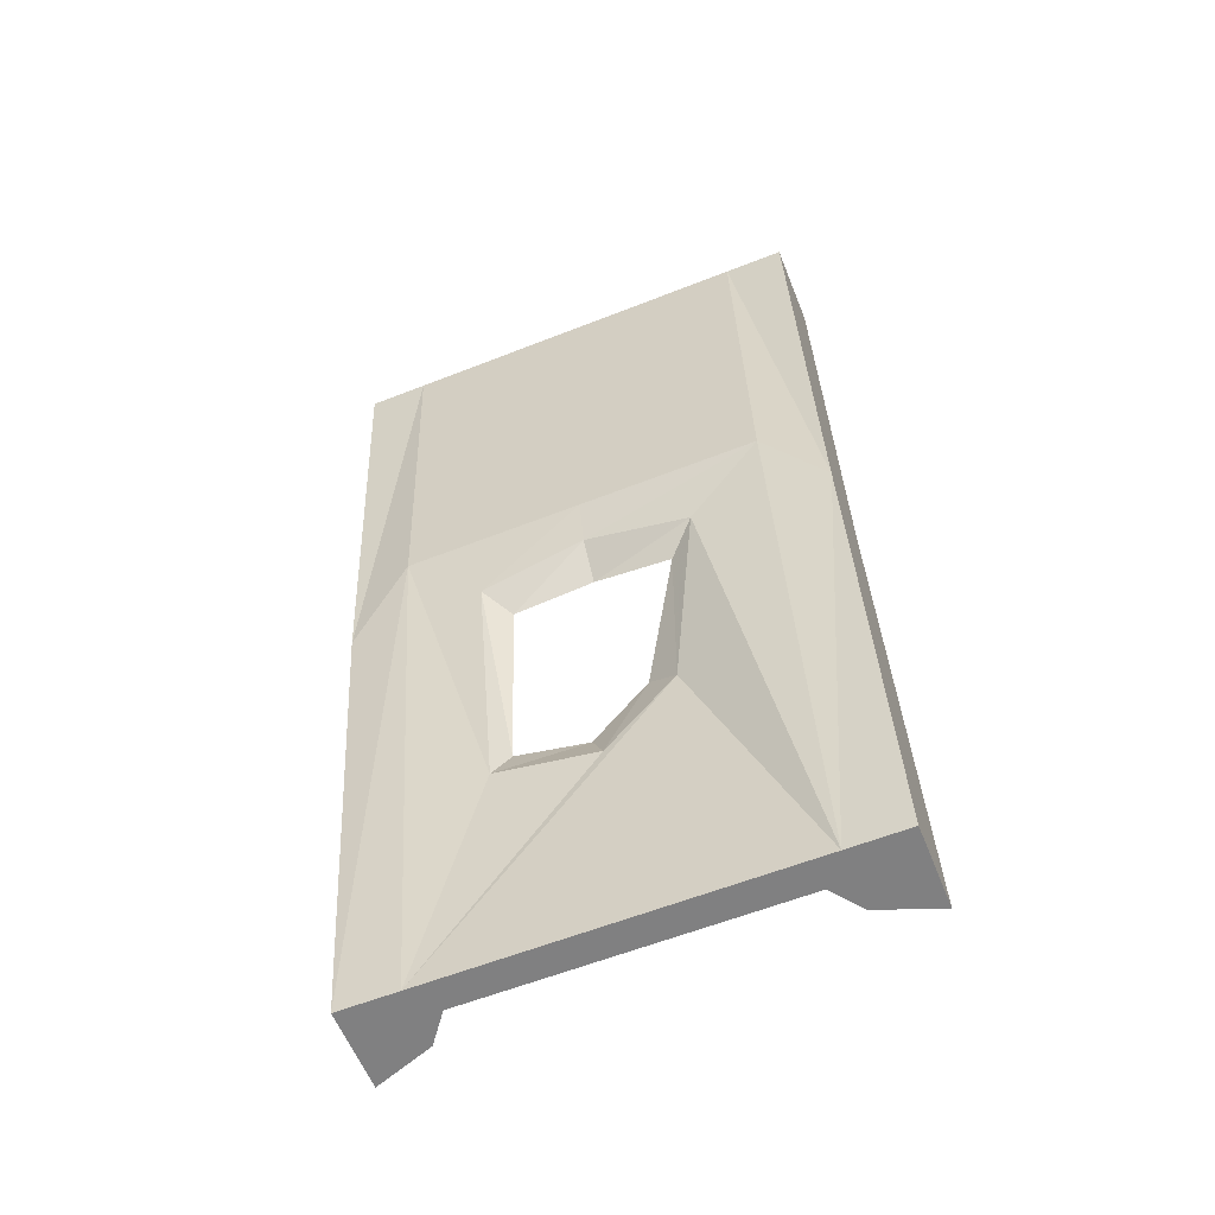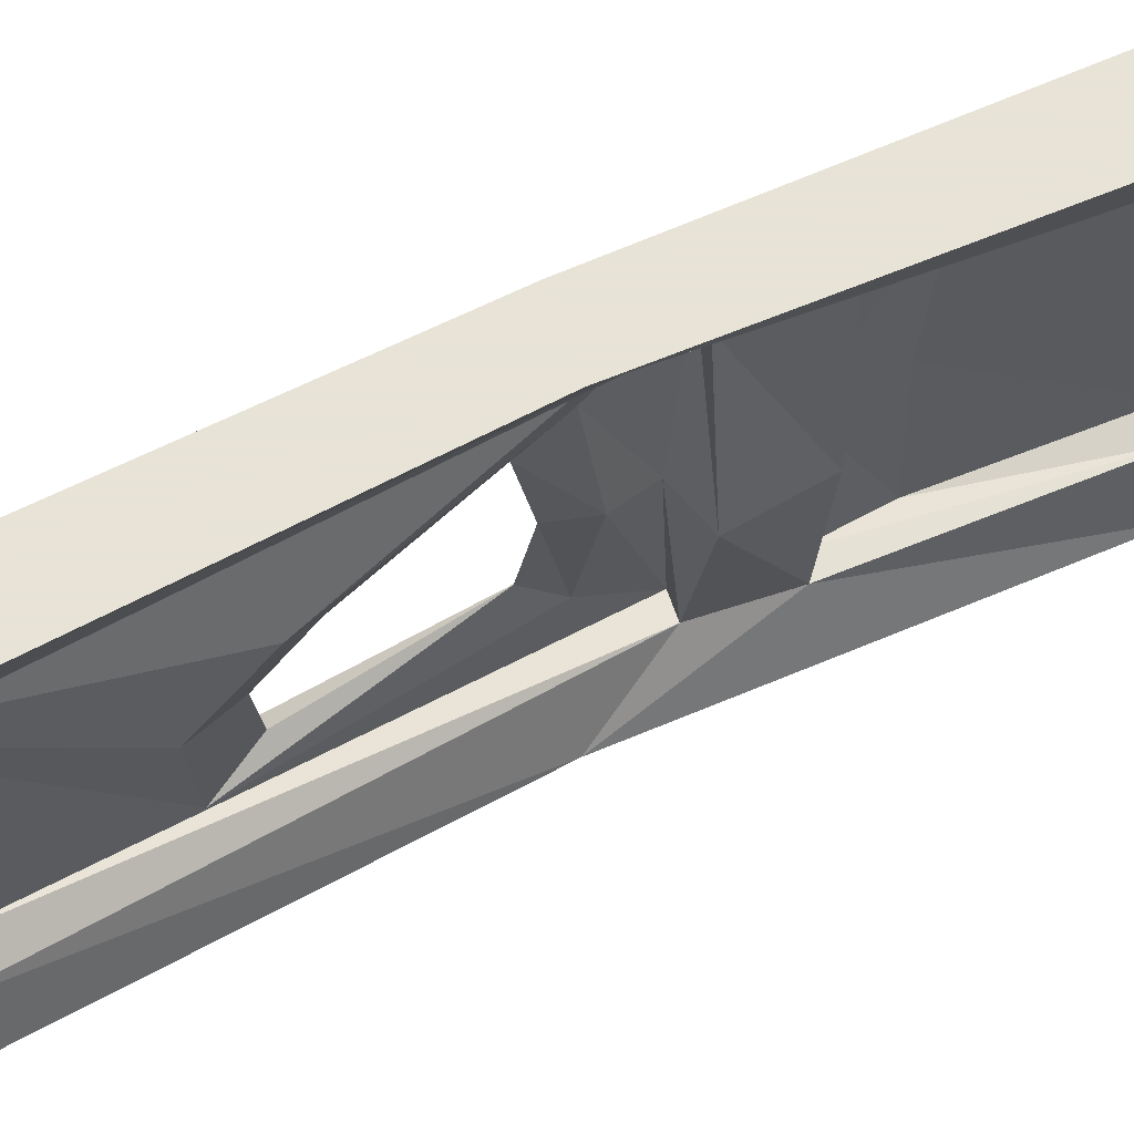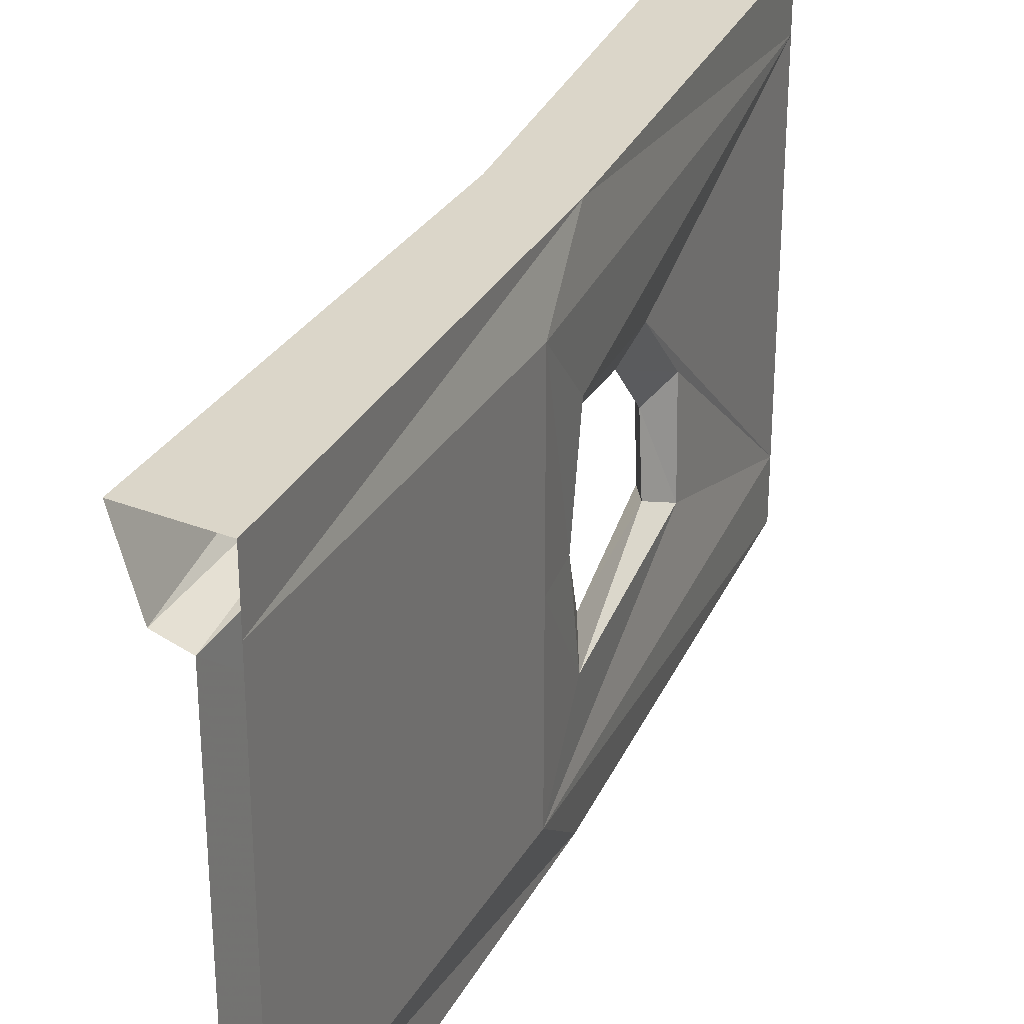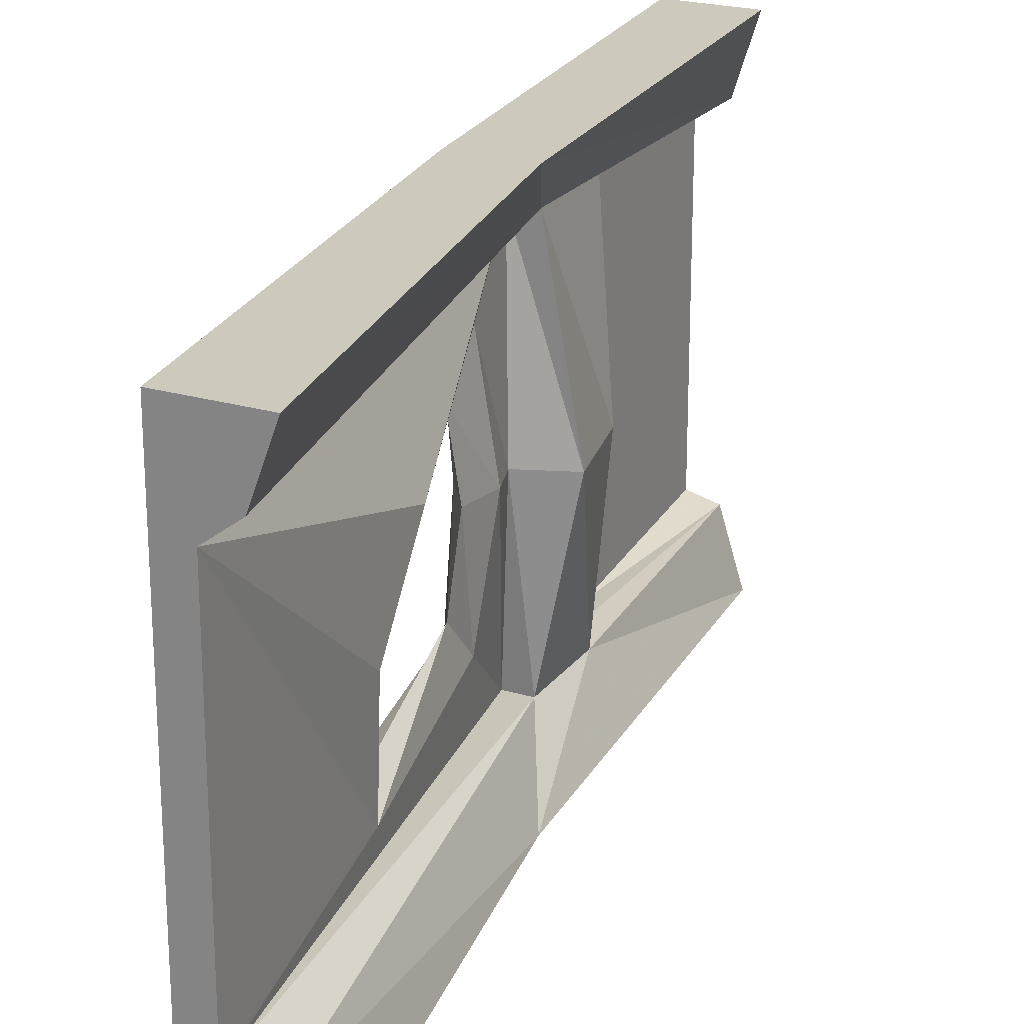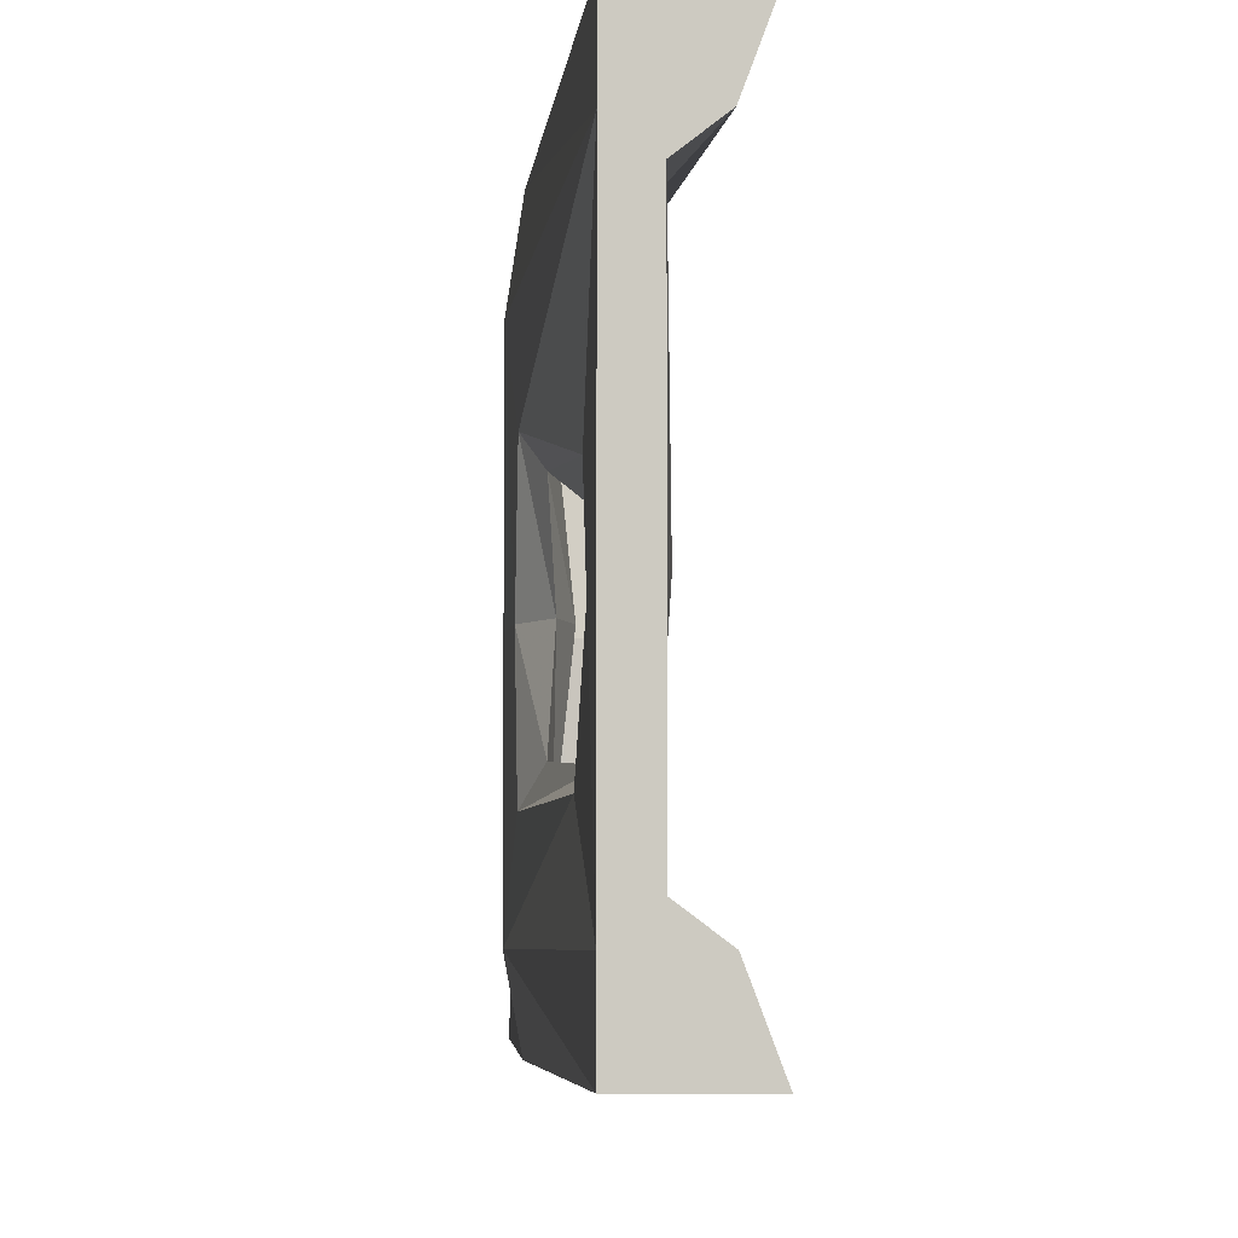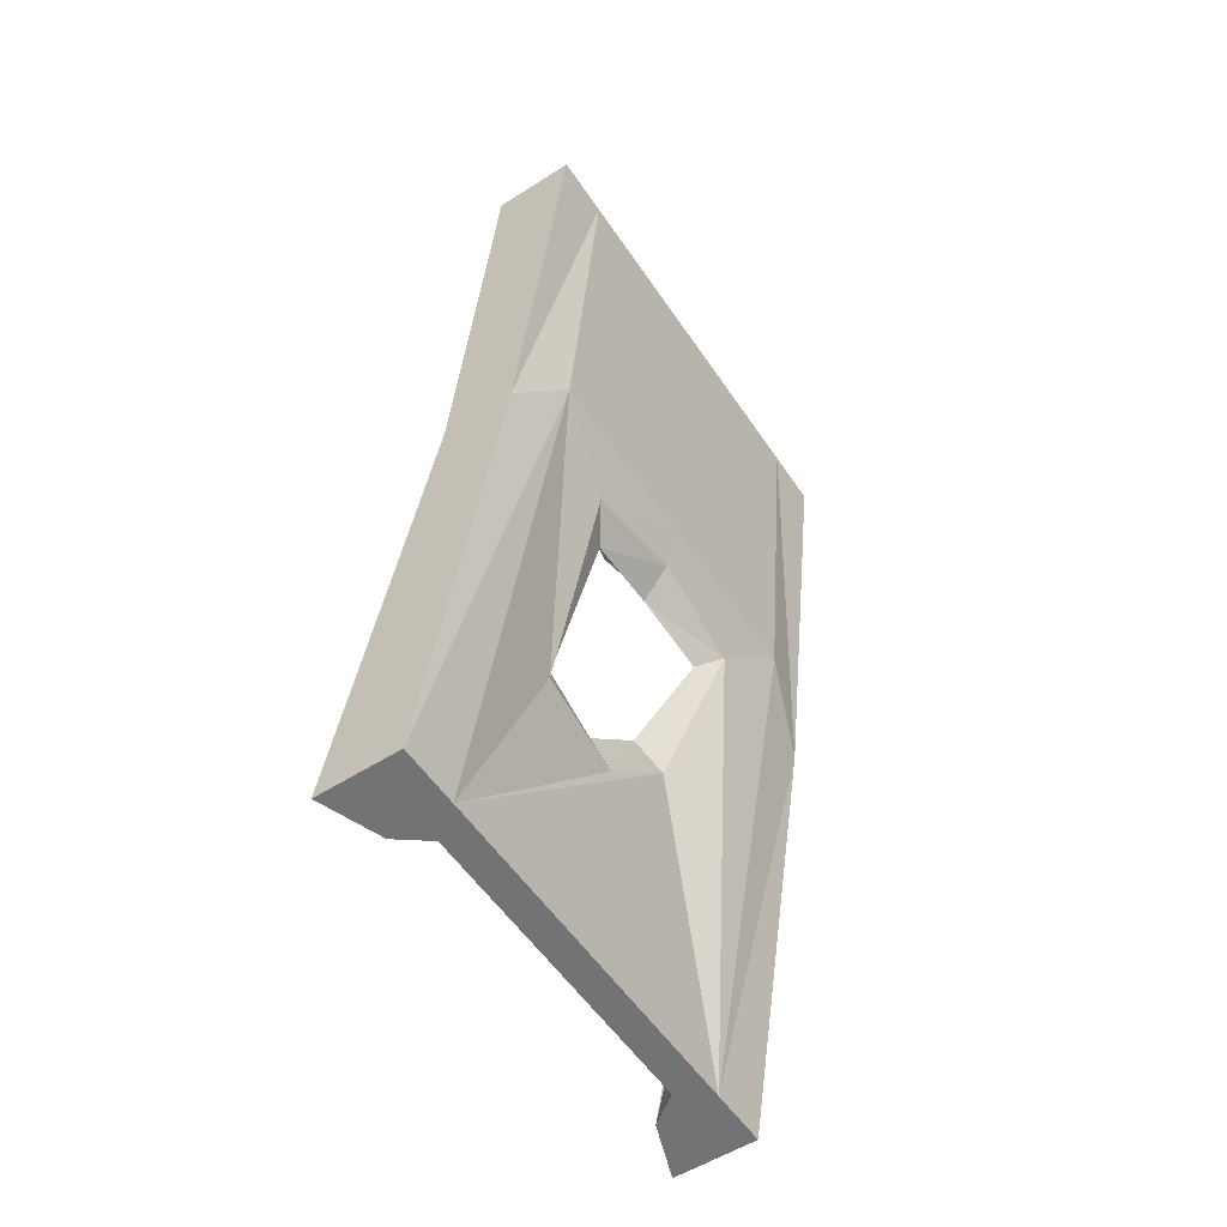
<metadata>
{"format":"obj","ext":"obj","renderer":"f3d","projection":"perspective","resolution":1024,"background":"white","views":[{"elev":-60.2,"azim":-68.1,"up":"+Y"},{"elev":62.6,"azim":71.5,"up":"+Z"},{"elev":30.1,"azim":-150.1,"up":"+Z"},{"elev":22.7,"azim":27.1,"up":"+Z"},{"elev":-5.1,"azim":3.6,"up":"+Z"},{"elev":-55.9,"azim":-146.4,"up":"+Y"}]}
</metadata>
<code>
v -0.3984 -0.5703 -0.375
v -0.3438 -0.5703 -0.375
v -0.375 0 -0.3516
v -0.4297 -0.4062 -0.375
v -0.4141 -0.5859 -0.007812
v -0.4297 -0.4219 0
v -0.4297 -0.3984 0.375
v -0.3984 -0.5547 0.375
v -0.3438 -0.5547 0.375
v -0.4375 0 0.3359
v -0.375 0 0.3516
v -0.25 -0.9297 0.5
v -0.3438 -0.7422 0.375
v -0.3125 -0.5625 -0.007812
v -0.2734 -0.7422 -0.007812
v -0.3438 -0.7578 -0.375
v -0.25 -0.9297 -0.5
v -0.3281 0 -0.5
v -0.3281 0 0.5
v -0.3984 -0.9297 0.5
v -0.25 -1.875 0.5
v -0.07812 -1.875 0.5
v -0.125 -1.875 0.375
v -0.3984 -0.7422 0.375
v -0.375 -0.7812 -0.007812
v -0.3984 -0.7578 -0.375
v -0.1875 -1.875 -0.3281
v -0.125 -1.875 -0.375
v -0.07812 -1.875 -0.5
v -0.3984 -0.9297 -0.5
v -0.5 0 -0.5
v -0.4375 0 -0.3359
v -0.1875 -1.875 0.3281
v -0.2188 -1.312 0.1641
v -0.3672 -0.8984 0.25
v -0.3438 -0.8672 0
v -0.3672 -0.9062 -0.25
v -0.2188 -1.445 -0.2266
v -0.25 -1.875 0.375
v -0.25 -1.875 -0.375
v -0.25 -1.875 -0.5
v -0.4375 -0.7656 -0.375
v -0.5 0 -0.375
v -0.4375 -0.7656 0.375
v -0.4062 -0.9219 0.2188
v -0.3047 -1.297 0.1406
v -0.2891 -1.438 -0.007812
v -0.3047 -1.414 -0.2188
v -0.5 0 0.375
v -0.5 0 0.5
v -0.4375 -0.7656 0
v -0.4141 -0.875 0
v -0.3594 -0.9531 0
v -0.3672 -0.9844 0.1641
v -0.2812 -1.25 0.07812
v -0.2656 -1.359 -0.03906
v -0.2812 -1.344 -0.1875
v -0.4062 -0.9219 -0.2188
v -0.3672 -0.9844 -0.1641
v -0.2031 -1.461 0
f 1 2 3
f 1 3 4
f 8 7 9
f 9 7 10
f 9 10 11
f 13 23 24
f 16 26 27
f 16 27 28
f 32 4 3
f 23 33 24
f 1 4 5
f 5 4 6
f 5 6 7
f 5 7 8
f 9 11 12
f 9 12 13
f 9 13 14
f 14 13 15
f 14 15 2
f 2 15 16
f 2 16 17
f 2 17 18
f 2 18 3
f 12 11 19
f 12 19 20
f 12 20 21
f 12 21 22
f 12 22 13
f 13 22 23
f 16 28 17
f 17 28 29
f 17 29 30
f 17 30 31
f 17 31 18
f 27 33 39
f 27 39 40
f 27 40 41
f 27 41 28
f 28 41 29
f 29 41 30
f 30 41 42
f 30 42 43
f 30 43 31
f 33 23 22
f 33 22 21
f 33 21 39
f 39 21 20
f 39 20 44
f 40 42 41
f 49 44 20
f 49 20 50
f 50 20 19
f 45 54 46
f 46 54 55
f 46 55 47
f 47 55 56
f 47 56 48
f 48 56 57
f 48 57 58
f 54 35 55
f 55 35 34
f 55 34 56
f 56 34 60
f 56 60 57
f 57 60 38
f 57 38 59
f 57 59 58
f 38 37 59
f 13 24 15
f 15 24 25
f 15 25 16
f 16 25 26
f 10 7 6
f 10 6 32
f 32 6 4
f 24 33 34
f 24 34 35
f 24 35 25
f 25 35 36
f 25 36 26
f 26 36 37
f 26 37 27
f 27 37 38
f 27 38 33
f 39 44 45
f 39 45 46
f 39 46 40
f 40 46 47
f 40 47 48
f 40 48 42
f 44 49 51
f 44 51 52
f 44 52 45
f 48 58 42
f 42 58 51
f 42 51 49
f 42 49 43
f 51 58 52
f 33 38 60
f 33 60 34
f 45 52 53
f 45 53 54
f 52 58 59
f 52 59 53
f 53 59 37
f 53 37 36
f 53 36 54
f 54 36 35

</code>
